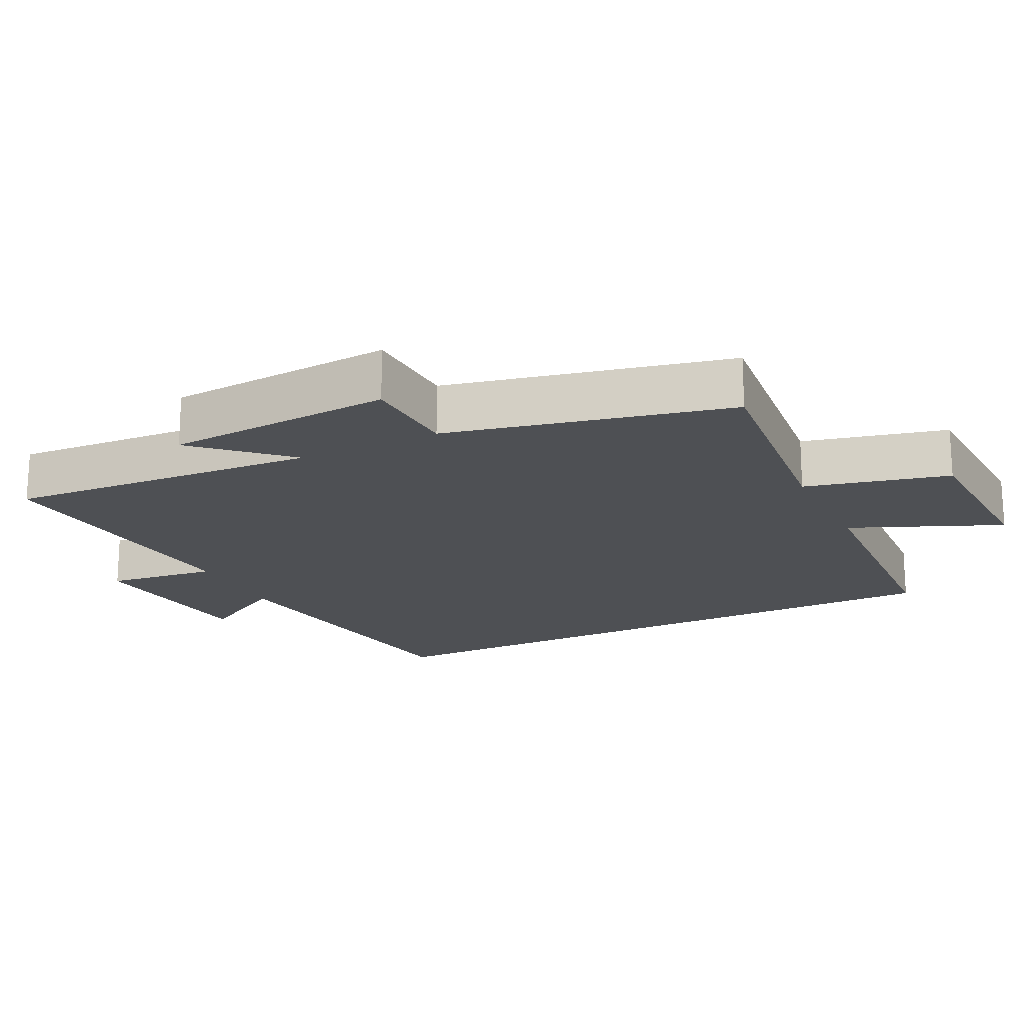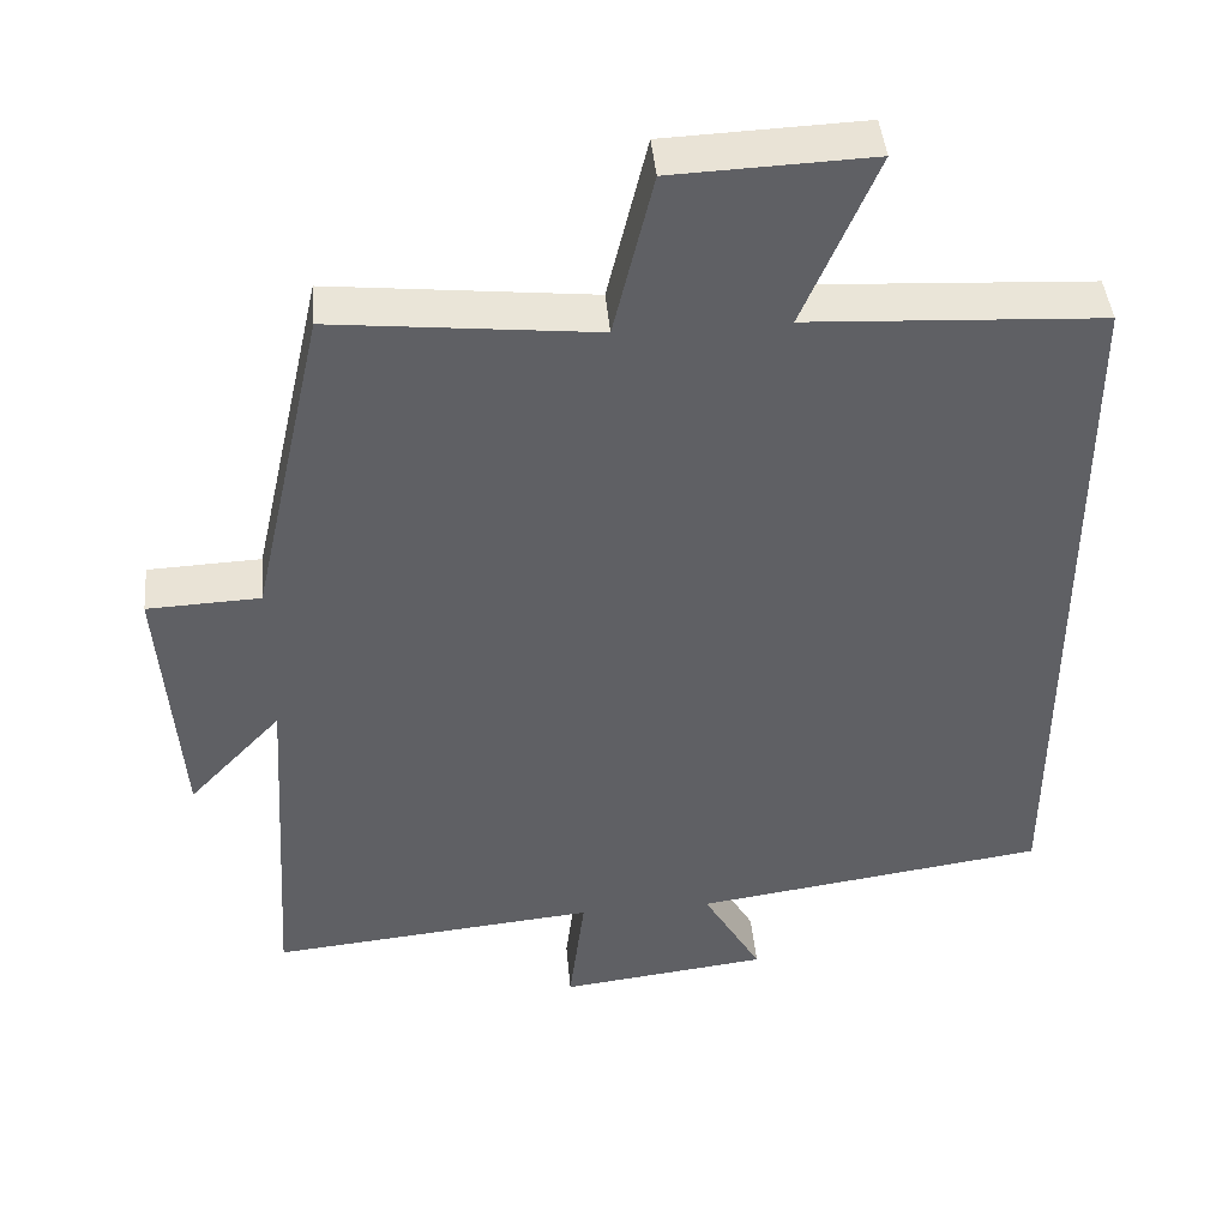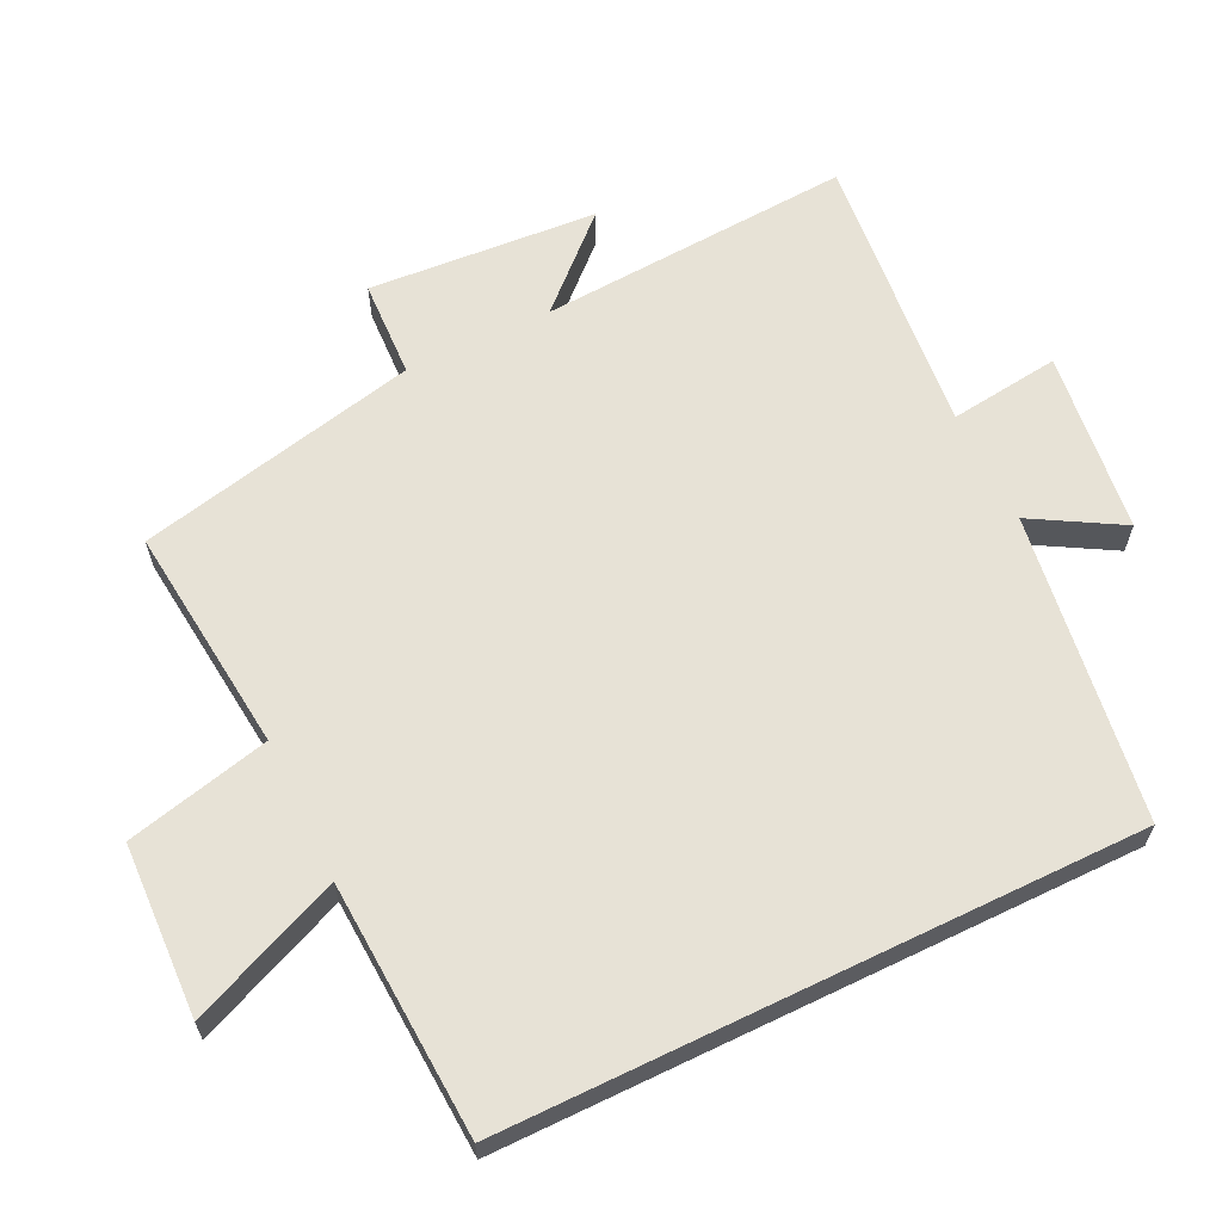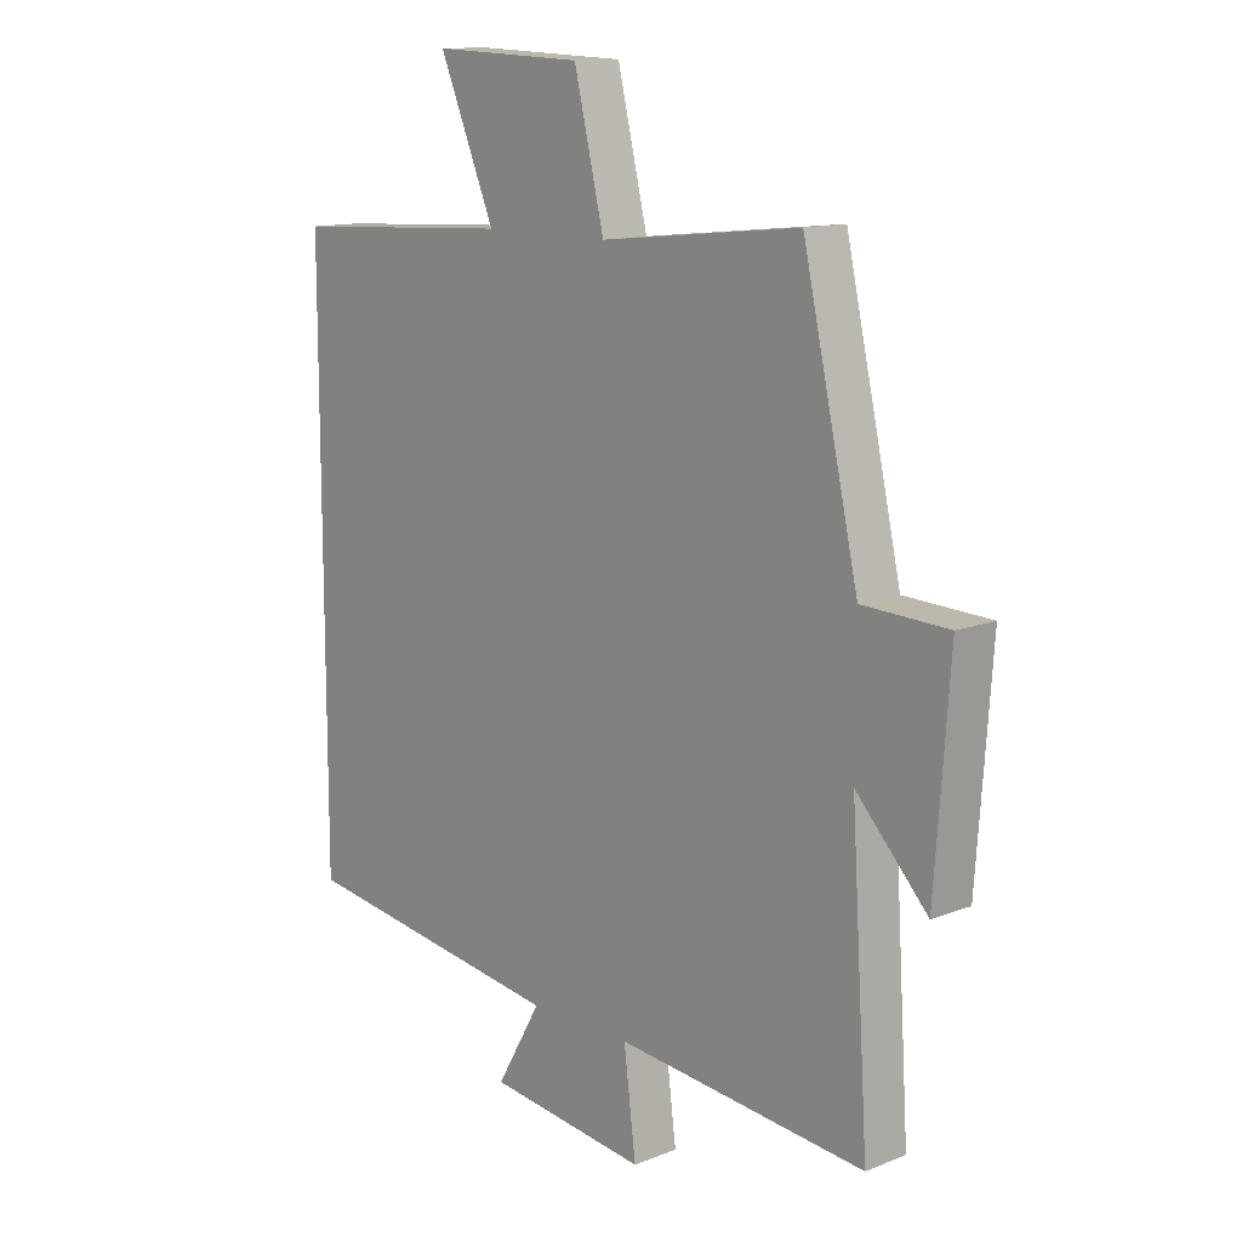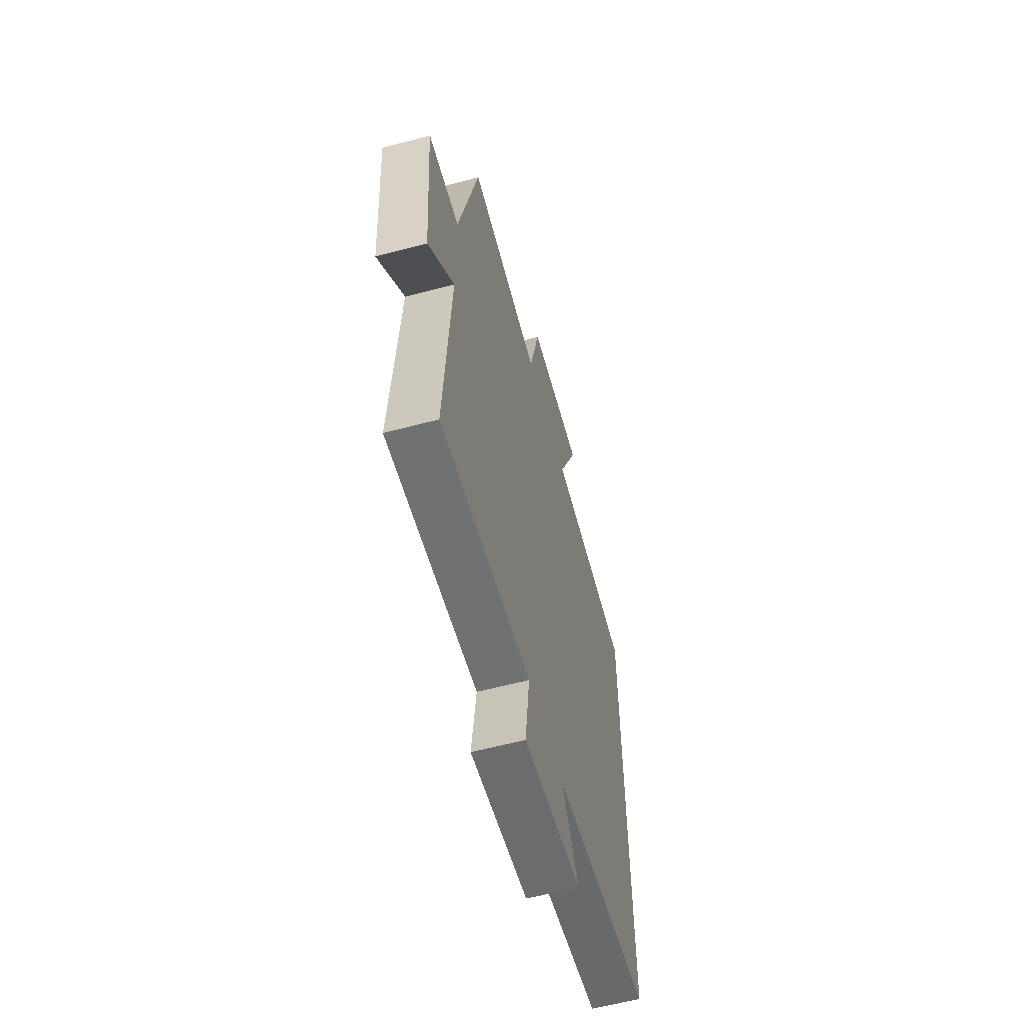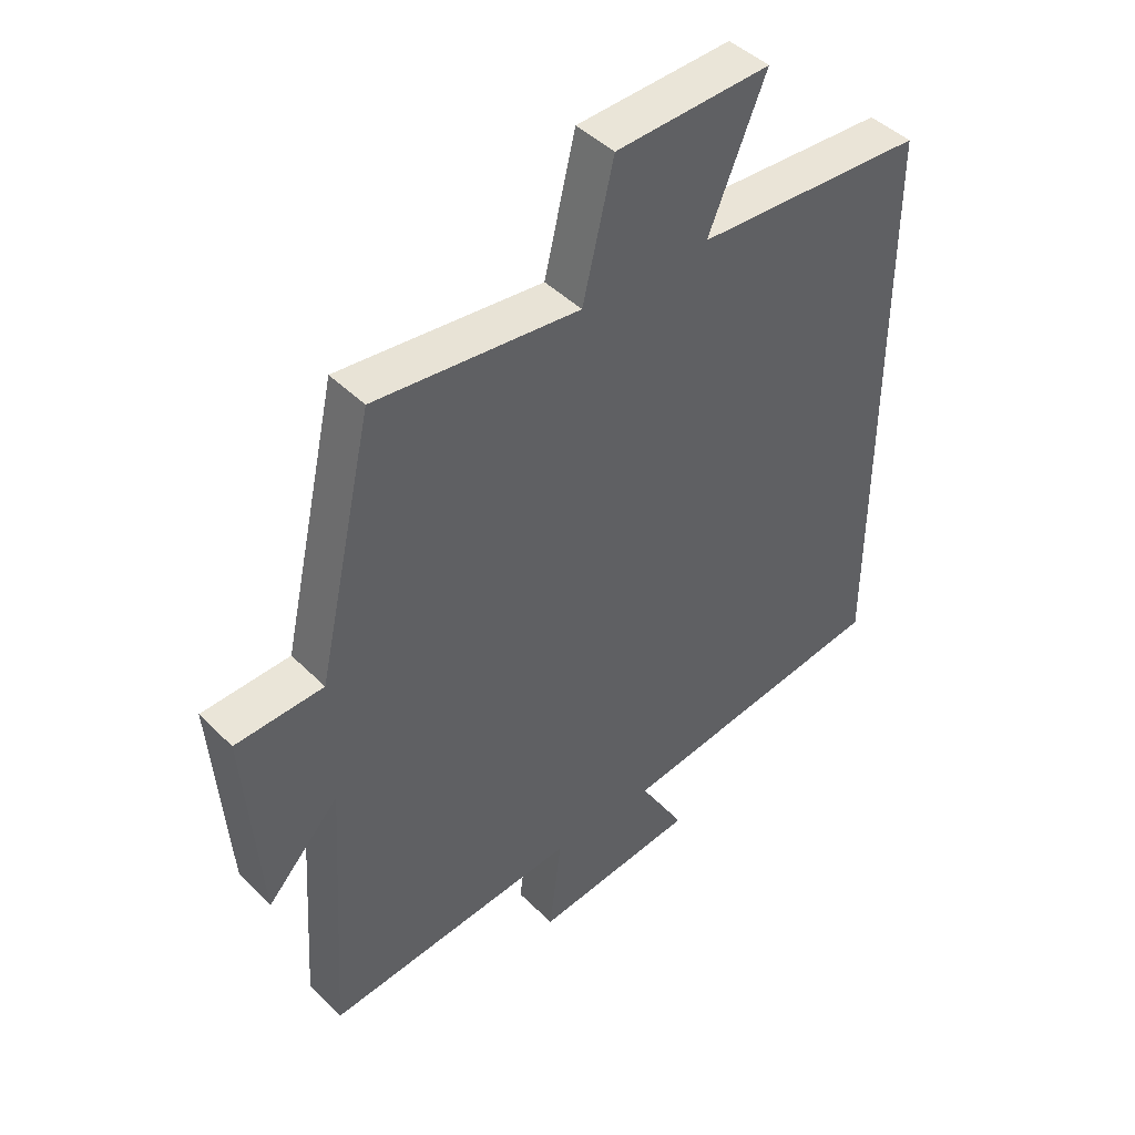
<metadata>
{"format":"obj","ext":"obj","renderer":"f3d","projection":"perspective","resolution":1024,"background":"white","views":[{"elev":-19.0,"azim":-63.8,"up":"+Y"},{"elev":43.7,"azim":-5.2,"up":"+Z"},{"elev":63.0,"azim":64.2,"up":"+Y"},{"elev":12.8,"azim":-132.2,"up":"+Z"},{"elev":-60.3,"azim":-74.8,"up":"+Z"},{"elev":44.6,"azim":-41.1,"up":"+Z"}]}
</metadata>
<code>
v -0.529 0.07 -0.54
v -0.5 0.07 -0.086
v -0.618 0.07 -0.212
v -0.642 0.07 0.12
v -0.5 0.07 0.126
v -0.408 0.07 0.535
v -0.078 0.07 0.5
v -0.028 0.07 0.708
v 0.222 0.07 0.718
v 0.13 0.07 0.5
v 0.5 0.07 0.48
v 0.5 0.07 -0.436
v 0.054 0.07 -0.5
v 0.128 0.07 -0.628
v -0.136 0.07 -0.66
v -0.116 0.07 -0.5
v -0.529 0 -0.54
v -0.5 0 -0.086
v -0.618 0 -0.212
v -0.642 0 0.12
v -0.5 0 0.126
v -0.408 0 0.535
v -0.078 0 0.5
v -0.028 0 0.708
v 0.222 0 0.718
v 0.13 0 0.5
v 0.5 0 0.48
v 0.5 0 -0.436
v 0.054 0 -0.5
v 0.128 0 -0.628
v -0.136 0 -0.66
v -0.116 0 -0.5
f 13 14 15 16
f 11 12 13 16
f 10 11 16 1
f 7 8 9 10
f 7 10 1 2
f 5 6 7 2
f 2 3 4 5
f 32 31 30 29
f 32 29 28 27
f 17 32 27 26
f 26 25 24 23
f 18 17 26 23
f 18 23 22 21
f 21 20 19 18
f 1 17 18 2
f 2 18 19 3
f 3 19 20 4
f 4 20 21 5
f 5 21 22 6
f 6 22 23 7
f 7 23 24 8
f 8 24 25 9
f 9 25 26 10
f 10 26 27 11
f 11 27 28 12
f 12 28 29 13
f 13 29 30 14
f 14 30 31 15
f 15 31 32 16
f 16 32 17 1

</code>
